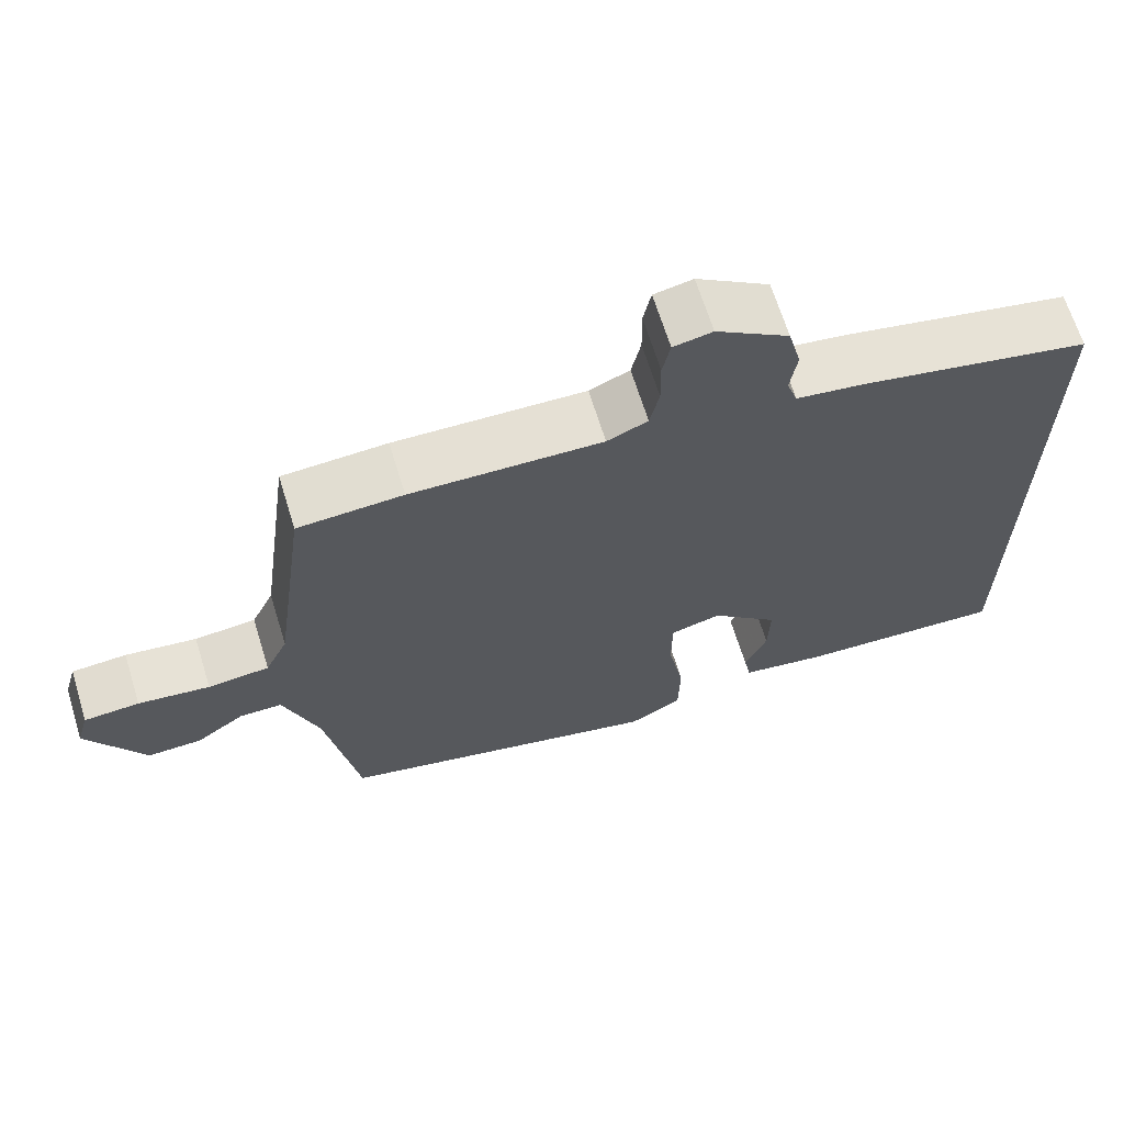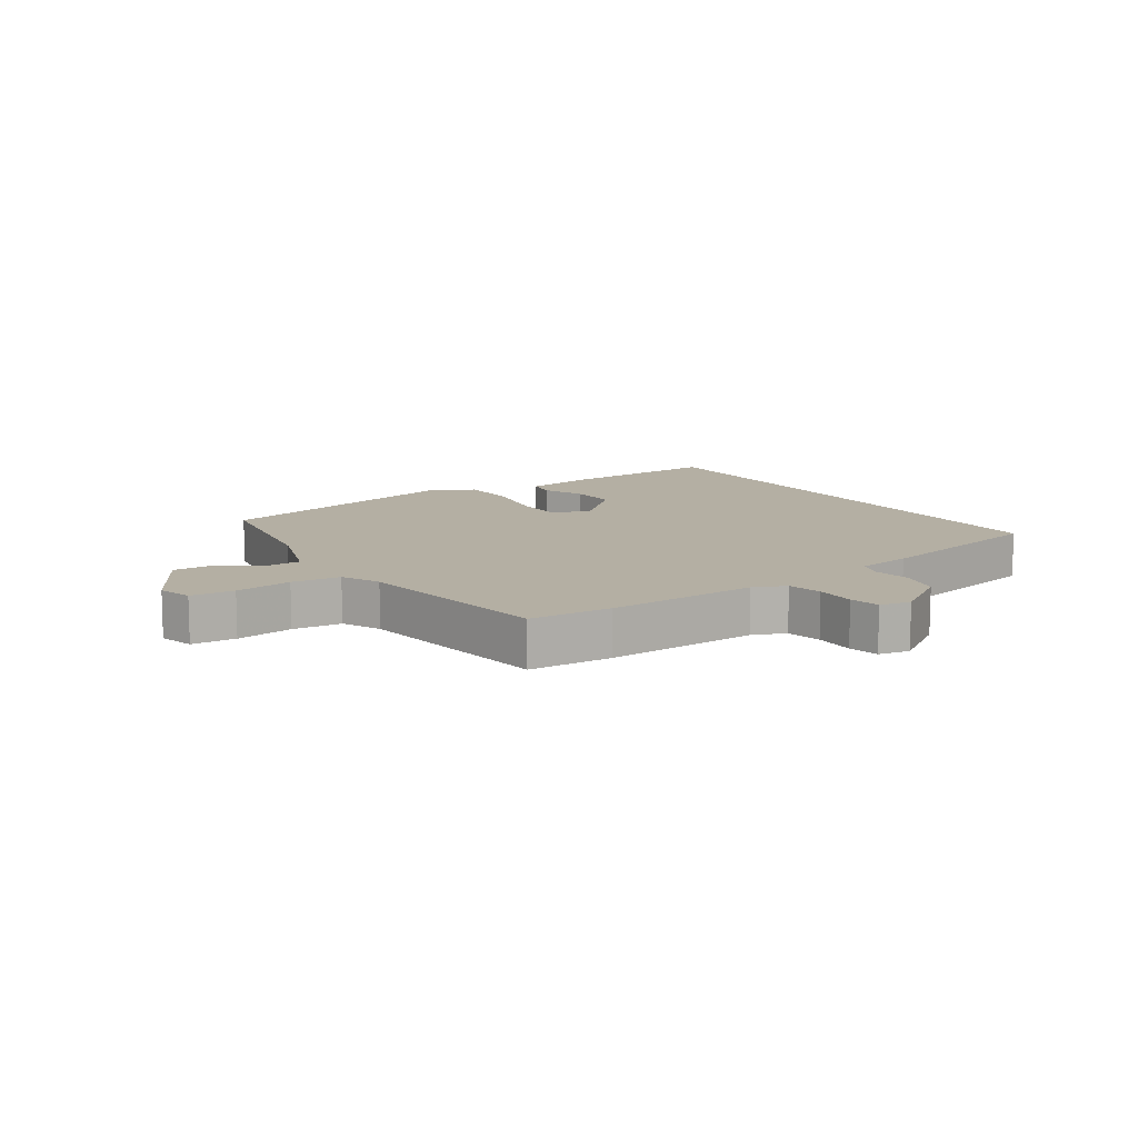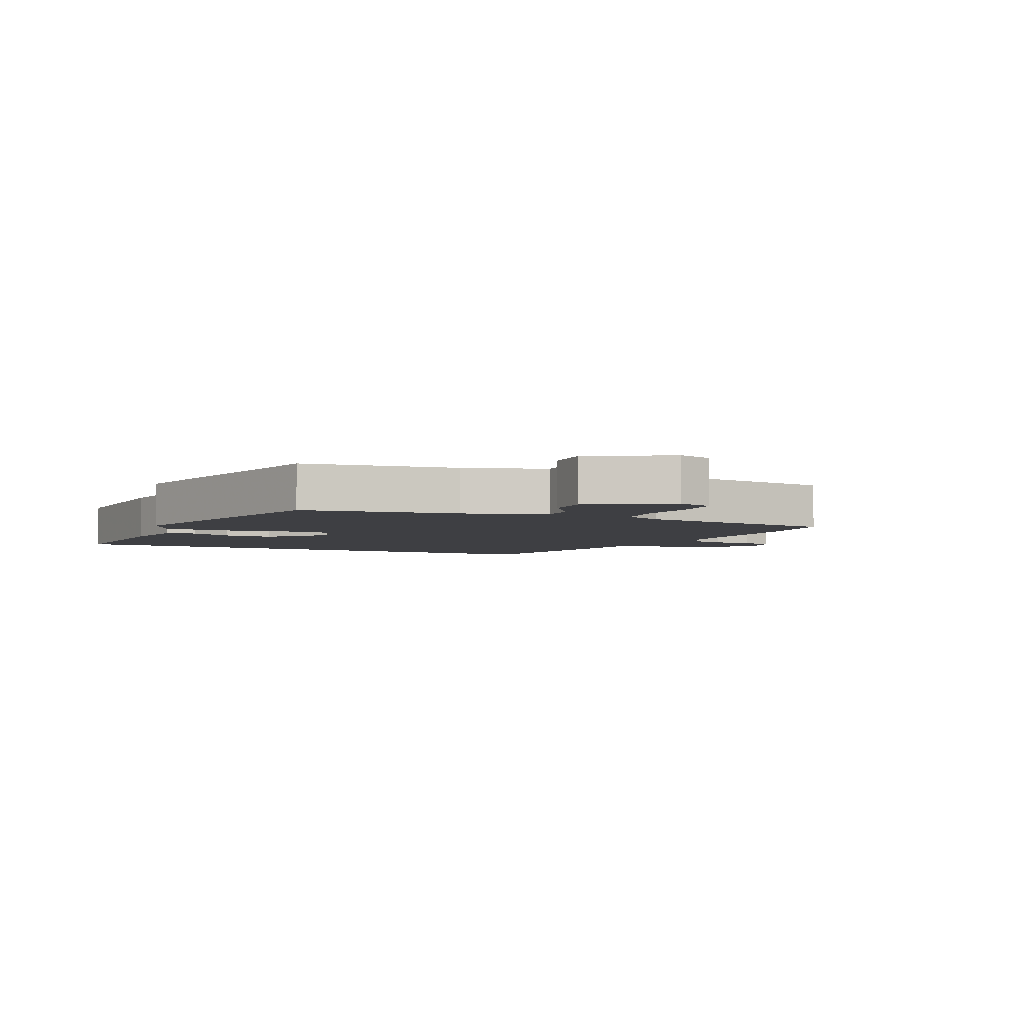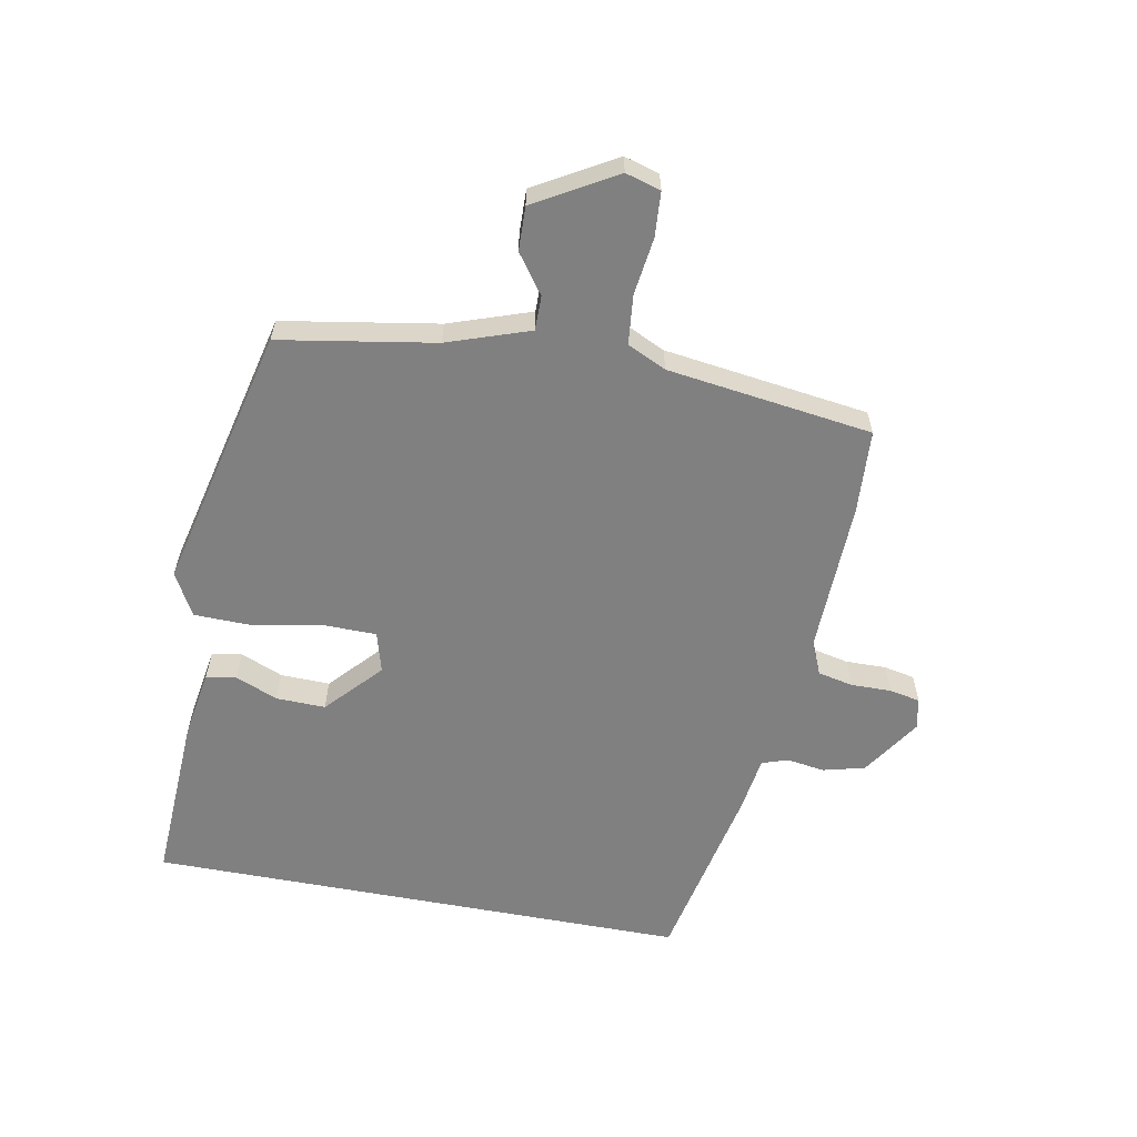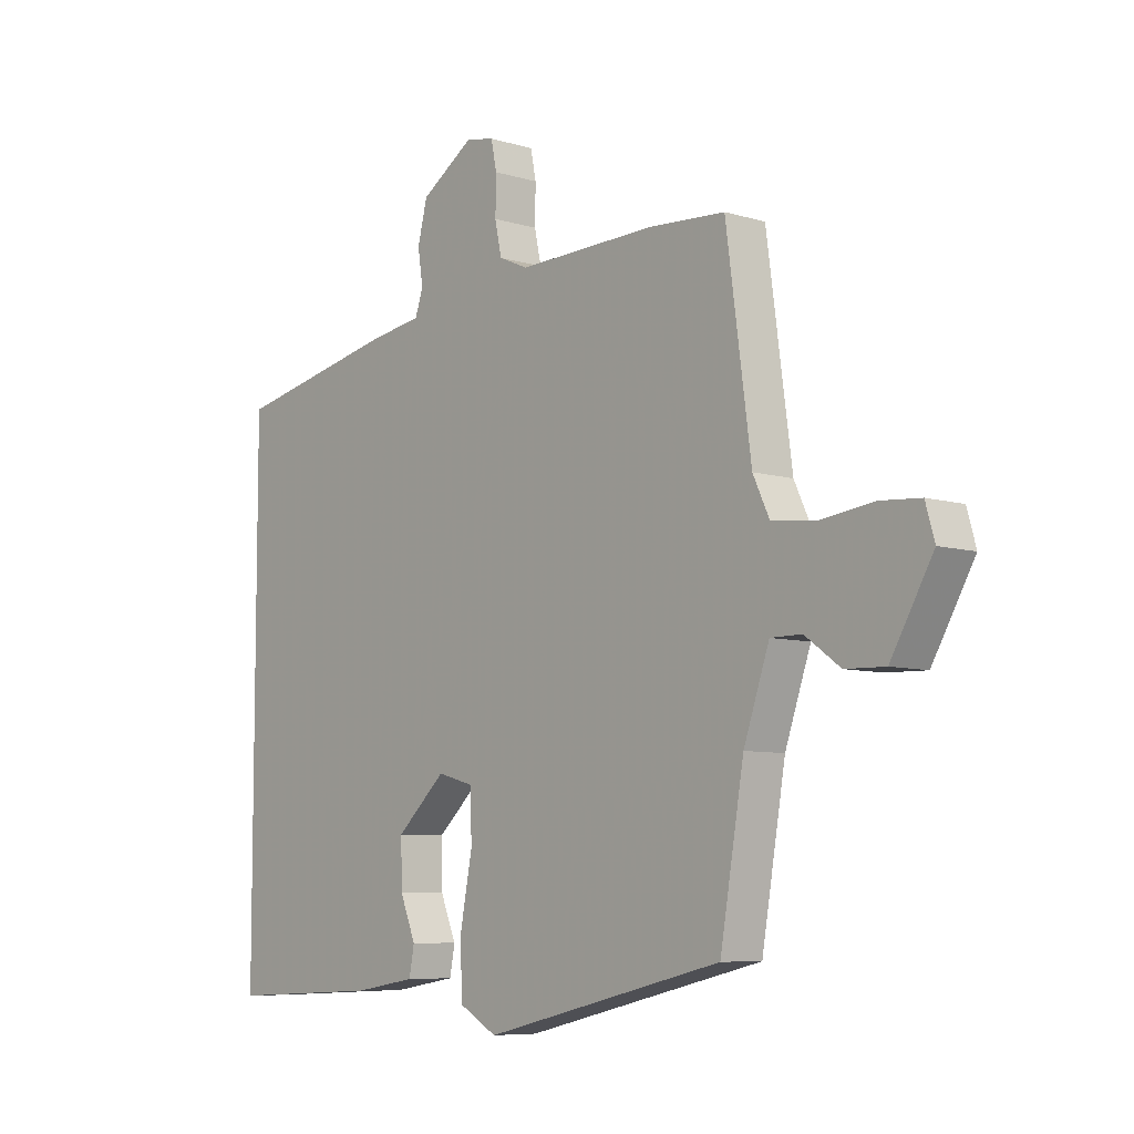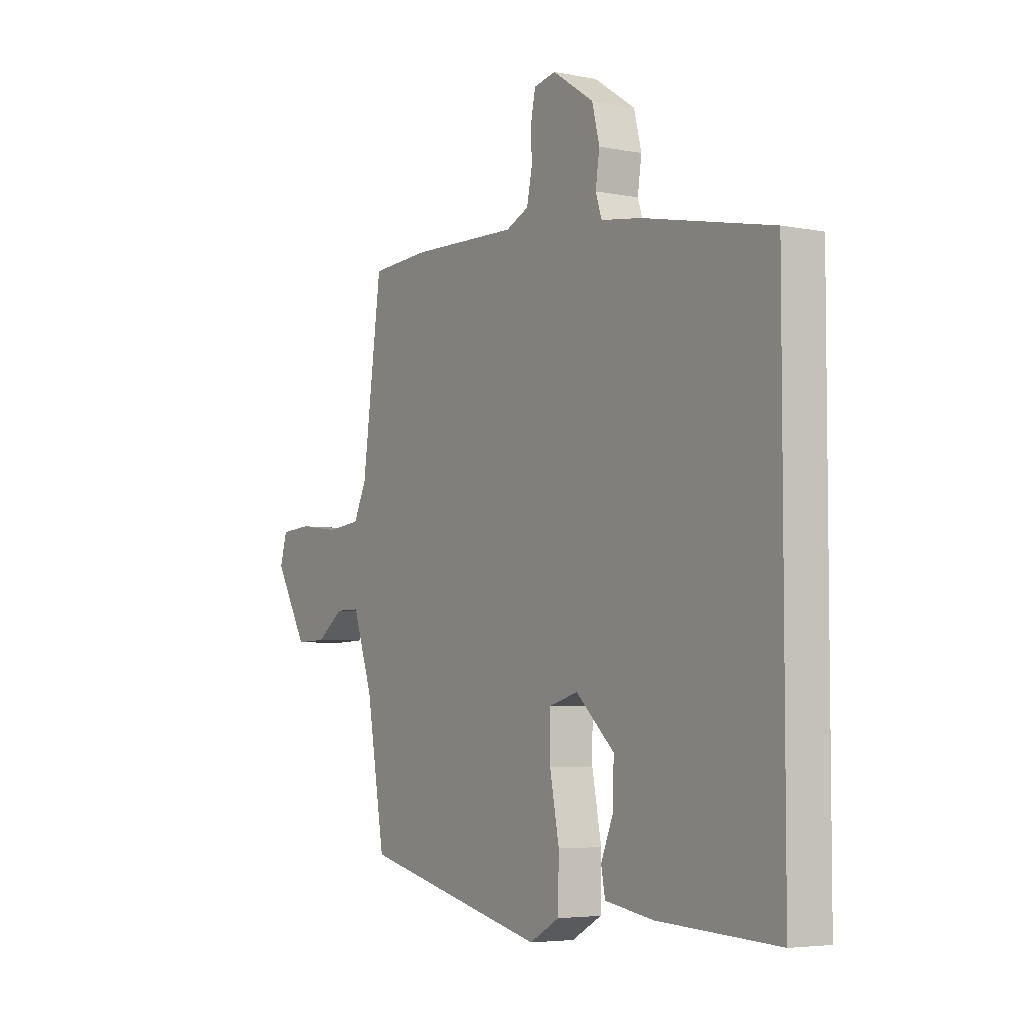
<metadata>
{"format":"obj","ext":"obj","renderer":"f3d","projection":"perspective","resolution":1024,"background":"white","views":[{"elev":66.5,"azim":-17.2,"up":"+Z"},{"elev":11.2,"azim":-33.7,"up":"+Y"},{"elev":-4.3,"azim":-115.2,"up":"+Y"},{"elev":-60.2,"azim":-100.7,"up":"+Y"},{"elev":-7.4,"azim":-130.8,"up":"+Z"},{"elev":-4.8,"azim":57.7,"up":"+Z"}]}
</metadata>
<code>
v 0.5 0.07 0.399
v 0.5 0.07 -0.47
v 0.229 0.07 -0.457
v 0.119 0.07 -0.439
v 0.11 0.07 -0.391
v 0.138 0.07 -0.323
v 0.14 0.07 -0.244
v 0.053 0.07 -0.164
v -0.012 0.07 -0.182
v -0.013 0.07 -0.266
v 0.008 0.07 -0.376
v 0.006 0.07 -0.47
v -0.062 0.07 -0.508
v -0.485 0.07 -0.408
v -0.527 0.07 -0.16
v -0.572 0.07 -0.029
v -0.627 0.07 -0.029
v -0.689 0.07 -0.074
v -0.759 0.07 -0.076
v -0.833 0.07 0.053
v -0.817 0.07 0.109
v -0.746 0.07 0.114
v -0.654 0.07 0.102
v -0.575 0.07 0.11
v -0.546 0.07 0.172
v -0.502 0.07 0.5
v -0.368 0.07 0.508
v -0.123 0.07 0.501
v -0.071 0.07 0.524
v -0.059 0.07 0.58
v -0.06 0.07 0.645
v -0.05 0.07 0.694
v 0 0.07 0.704
v 0.094 0.07 0.642
v 0.111 0.07 0.575
v 0.102 0.07 0.515
v 0.116 0.07 0.473
v 0.206 0.07 0.46
v 0.5 0 0.399
v 0.5 0 -0.47
v 0.229 0 -0.457
v 0.119 0 -0.439
v 0.11 0 -0.391
v 0.138 0 -0.323
v 0.14 0 -0.244
v 0.053 0 -0.164
v -0.012 0 -0.182
v -0.013 0 -0.266
v 0.008 0 -0.376
v 0.006 0 -0.47
v -0.062 0 -0.508
v -0.485 0 -0.408
v -0.527 0 -0.16
v -0.572 0 -0.029
v -0.627 0 -0.029
v -0.689 0 -0.074
v -0.759 0 -0.076
v -0.833 0 0.053
v -0.817 0 0.109
v -0.746 0 0.114
v -0.654 0 0.102
v -0.575 0 0.11
v -0.546 0 0.172
v -0.502 0 0.5
v -0.368 0 0.508
v -0.123 0 0.501
v -0.071 0 0.524
v -0.059 0 0.58
v -0.06 0 0.645
v -0.05 0 0.694
v 0 0 0.704
v 0.094 0 0.642
v 0.111 0 0.575
v 0.102 0 0.515
v 0.116 0 0.473
v 0.206 0 0.46
f 1 2 3
f 38 1 3
f 37 38 3
f 36 37 3
f 34 35 36
f 33 34 36
f 32 33 36
f 31 32 36
f 30 31 36
f 29 30 36 3
f 28 29 3
f 25 26 27 28
f 24 25 28
f 21 22 23
f 20 21 23
f 19 20 23
f 18 19 23
f 17 18 23
f 16 17 23 24
f 15 16 24 28
f 13 14 15
f 12 13 15
f 11 12 15
f 10 11 15
f 9 10 15 28
f 3 4 5 6
f 3 6 7
f 28 3 7
f 8 9 28
f 7 8 28
f 41 40 39
f 41 39 76
f 41 76 75
f 41 75 74
f 74 73 72
f 74 72 71
f 74 71 70
f 74 70 69
f 74 69 68
f 41 74 68 67
f 41 67 66
f 66 65 64 63
f 66 63 62
f 61 60 59
f 61 59 58
f 61 58 57
f 61 57 56
f 61 56 55
f 62 61 55 54
f 66 62 54 53
f 53 52 51
f 53 51 50
f 53 50 49
f 53 49 48
f 66 53 48 47
f 44 43 42 41
f 45 44 41
f 45 41 66
f 66 47 46
f 66 46 45
f 1 39 40 2
f 2 40 41 3
f 3 41 42 4
f 4 42 43 5
f 5 43 44 6
f 6 44 45 7
f 7 45 46 8
f 8 46 47 9
f 9 47 48 10
f 10 48 49 11
f 11 49 50 12
f 12 50 51 13
f 13 51 52 14
f 14 52 53 15
f 15 53 54 16
f 16 54 55 17
f 17 55 56 18
f 18 56 57 19
f 19 57 58 20
f 20 58 59 21
f 21 59 60 22
f 22 60 61 23
f 23 61 62 24
f 24 62 63 25
f 25 63 64 26
f 26 64 65 27
f 27 65 66 28
f 28 66 67 29
f 29 67 68 30
f 30 68 69 31
f 31 69 70 32
f 32 70 71 33
f 33 71 72 34
f 34 72 73 35
f 35 73 74 36
f 36 74 75 37
f 37 75 76 38
f 38 76 39 1

</code>
